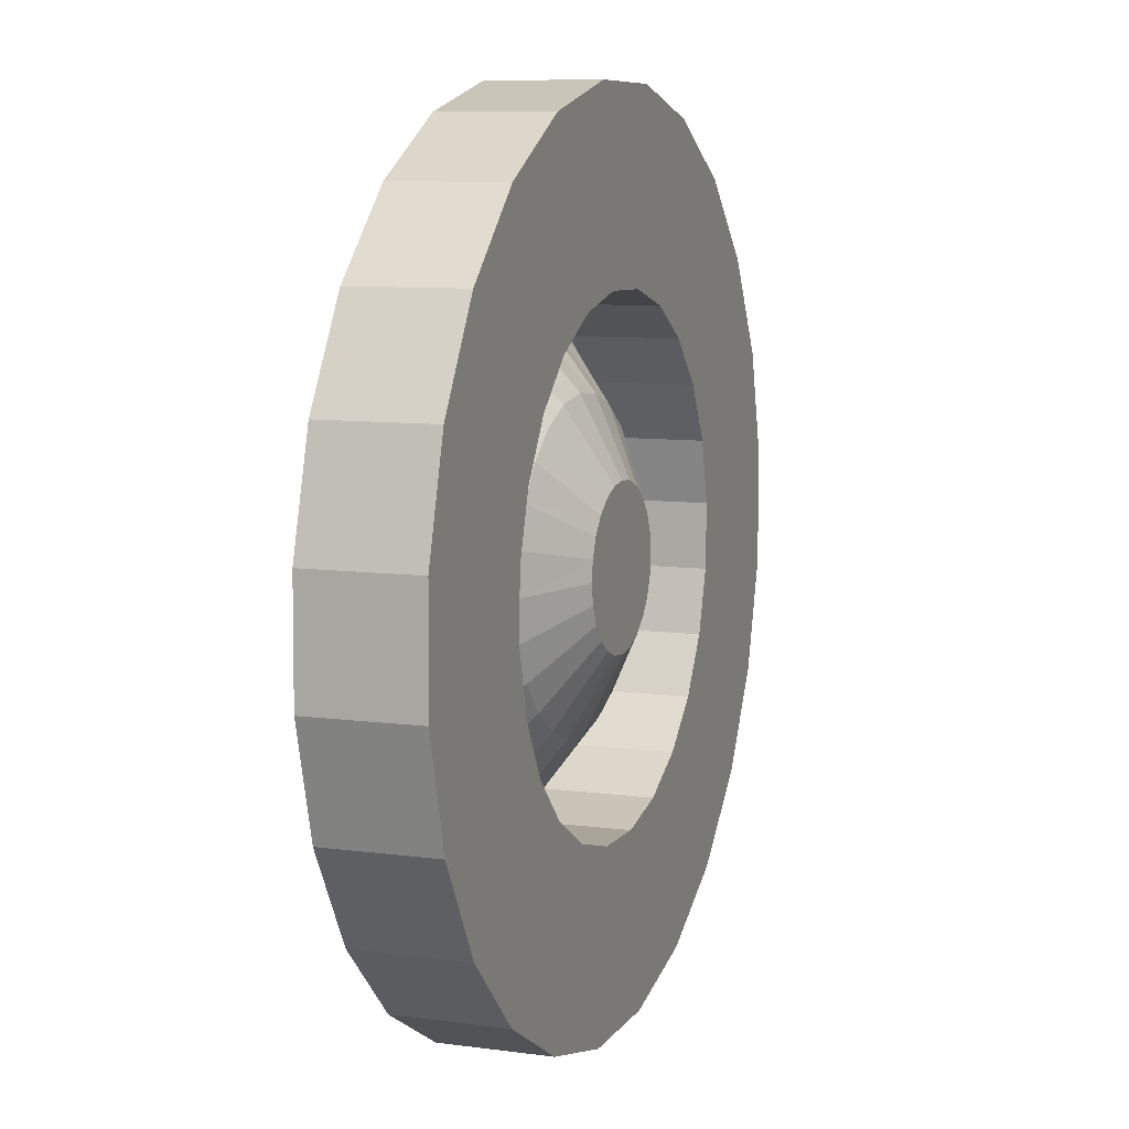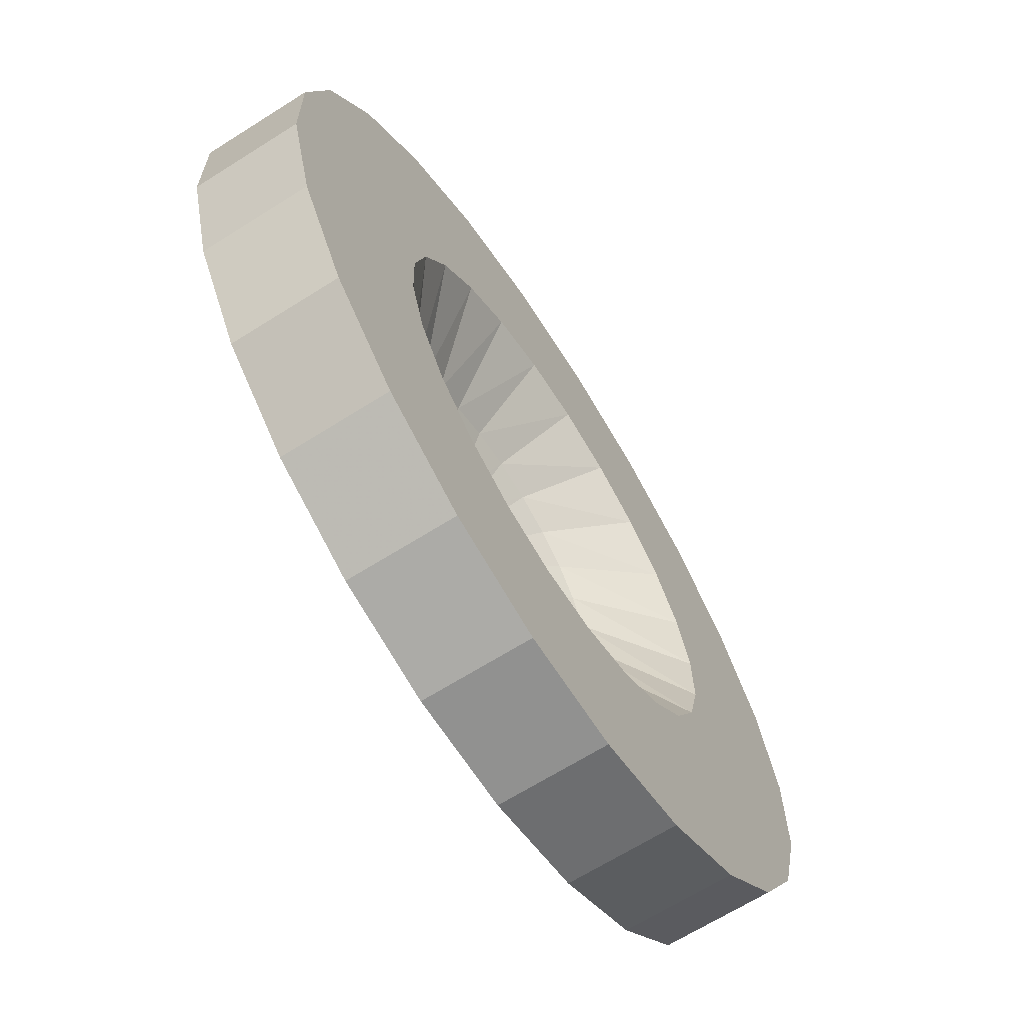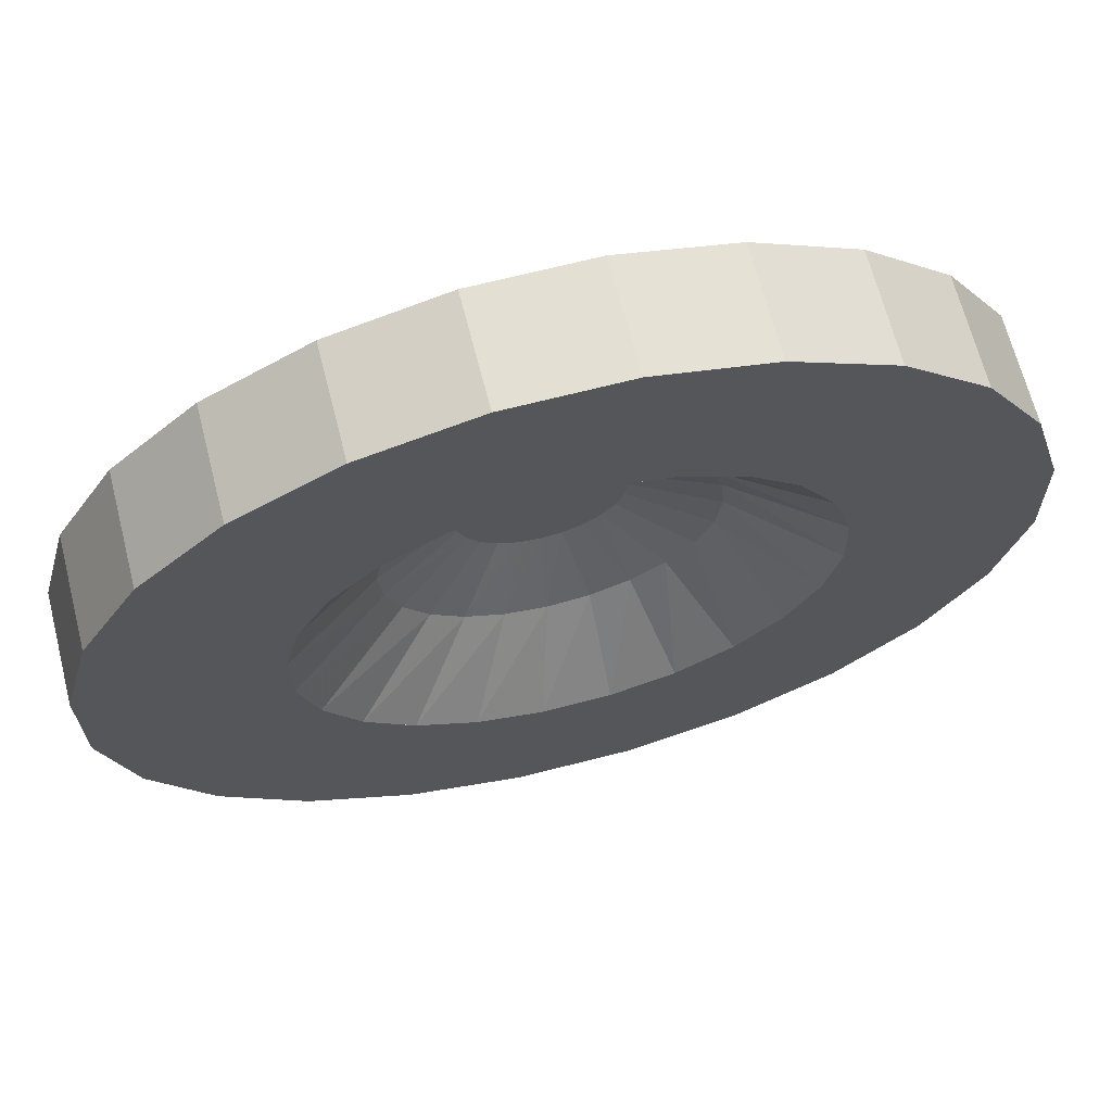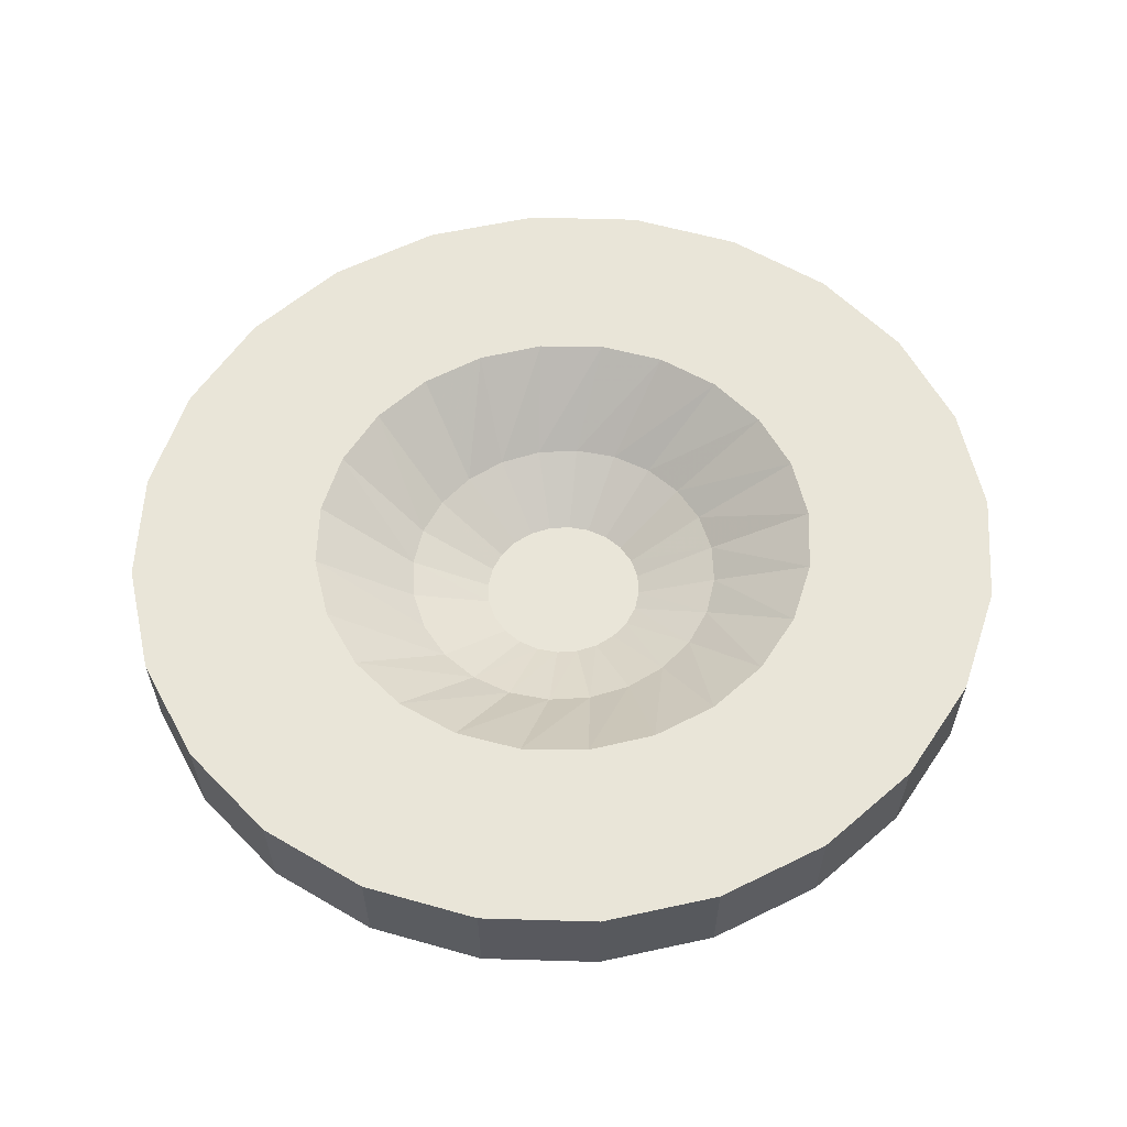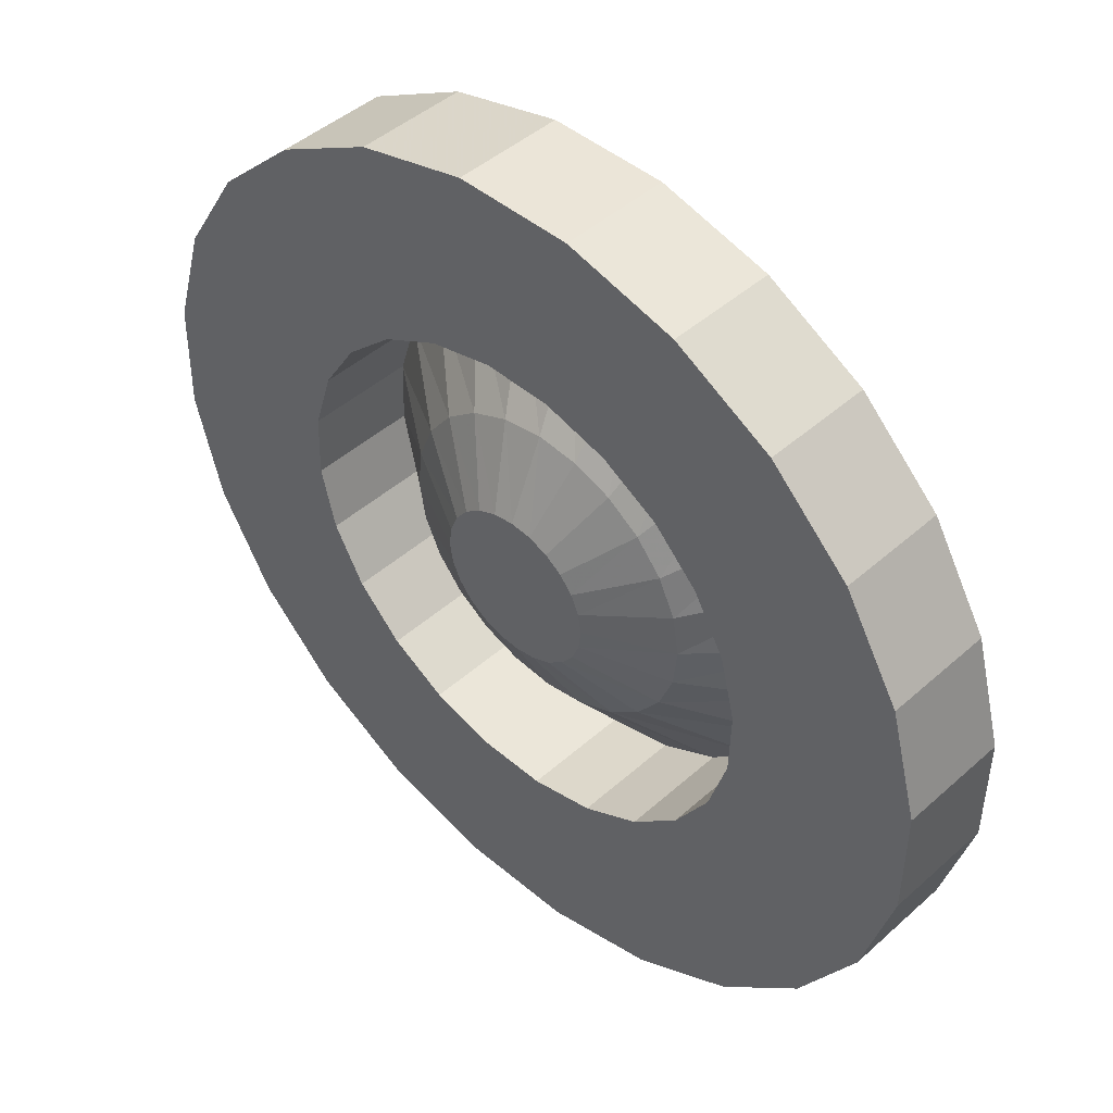
<metadata>
{"format":"obj","ext":"obj","renderer":"f3d","projection":"perspective","resolution":1024,"background":"white","views":[{"elev":8.9,"azim":109.7,"up":"+Y"},{"elev":-66.3,"azim":-57.6,"up":"+Y"},{"elev":66.3,"azim":-14.3,"up":"+Y"},{"elev":59.7,"azim":168.0,"up":"+Z"},{"elev":44.9,"azim":-135.9,"up":"+Y"}]}
</metadata>
<code>
v -0.08082 0.009282 0.009848
v -0.07553 0.02882 0.009848
v -0.08059 -0.01089 0.009848
v -0.07488 -0.03032 0.009848
v -0.07488 -0.03032 -0.009829
v -0.06406 -0.04768 -0.009829
v -0.06406 -0.04768 0.009848
v -0.04888 -0.0618 0.009848
v -0.05023 0.06081 0.009848
v -0.0651 0.0464 0.009848
v -0.07553 0.02882 -0.009829
v -0.08082 0.009282 -0.009829
v -0.08059 -0.01089 -0.009829
v -0.0651 0.0464 -0.009829
v -0.05023 0.06081 -0.009829
v -0.03194 0.07108 -0.009829
v -0.04676 0.004563 -0.009829
v -0.04888 -0.0618 -0.009829
v -0.04393 0.0159 -0.009829
v -0.0381 0.02615 -0.009829
v -0.02967 0.03462 -0.009829
v -0.01147 0.0765 -0.009829
v -0.04676 0.004563 0.009848
v -0.04393 0.0159 0.009848
v -0.0381 0.02615 0.009848
v -0.02967 0.03462 0.009848
v -0.01922 0.04073 0.009848
v -0.01147 0.0765 0.009848
v -0.03194 0.07108 0.009848
v 0.009778 0.07672 -0.009829
v -0.007461 0.04406 -0.009829
v -0.01922 0.04073 -0.009829
v -0.02019 0.02029 -0.002912
v -0.02503 0.01464 -0.002912
v -0.02817 0.007993 -0.002912
v -0.01431 0.003904 -0.009829
v -0.01489 0.0002554 -0.009829
v -0.01445 -0.00341 -0.009829
v -0.02939 0.0007996 -0.002912
v -0.02861 -0.006448 -0.002912
v -0.01303 -0.006844 -0.009829
v -0.02587 -0.01326 -0.002912
v -0.04641 -0.007082 0.009848
v -0.0429 -0.01824 0.009848
v -0.03036 -0.0717 0.009848
v -0.01072 -0.009811 -0.009829
v -0.02138 -0.01916 -0.002912
v -0.03647 -0.02816 0.009848
v -0.02754 -0.03616 0.009848
v -0.01675 -0.0417 0.009848
v -0.009778 -0.07672 0.009848
v -0.01542 -0.02376 -0.002912
v -0.00842 -0.02674 -0.002912
v -0.004112 -0.01358 -0.009829
v -0.0002693 -0.01413 -0.009829
v -0.0008423 -0.0279 -0.002912
v -0.01675 -0.0417 -0.009829
v -0.02754 -0.03616 -0.009829
v -0.03036 -0.0717 -0.009829
v -0.03647 -0.02816 -0.009829
v -0.0429 -0.01824 -0.009829
v -0.04641 -0.007082 -0.009829
v -0.009778 -0.07672 -0.009829
v -0.004807 -0.04439 -0.009829
v 0.01147 -0.0765 0.009848
v -0.004807 -0.04439 0.009848
v 0.006793 -0.02715 -0.002912
v 0.003593 -0.01371 -0.009829
v 0.00721 -0.01236 -0.009829
v 0.007676 0.01211 -0.009829
v 0.01072 0.009811 -0.009829
v 0.02138 0.01916 -0.002912
v 0.02587 0.01326 -0.002912
v 0.01303 0.006844 -0.009829
v 0.02861 0.006448 -0.002912
v 0.01445 0.00341 -0.009829
v 0.02939 -0.0007996 -0.002912
v 0.01489 -0.0002554 -0.009829
v 0.02817 -0.007993 -0.002912
v 0.01431 -0.003904 -0.009829
v 0.02503 -0.01464 -0.002912
v 0.01276 -0.007286 -0.009829
v 0.02019 -0.02029 -0.002912
v 0.01034 -0.01017 -0.009829
v 0.01397 -0.02456 -0.002912
v 0.007461 -0.04406 0.009848
v 0.01922 -0.04073 0.009848
v 0.03194 -0.07108 0.009848
v 0.007461 -0.04406 -0.009829
v 0.01147 -0.0765 -0.009829
v 0.03194 -0.07108 -0.009829
v 0.01922 -0.04073 -0.009829
v 0.02967 -0.03462 -0.009829
v 0.02967 -0.03462 0.009848
v 0.0381 -0.02615 0.009848
v 0.05023 -0.06081 0.009848
v 0.0381 -0.02615 -0.009829
v 0.04393 -0.0159 0.009848
v 0.04393 -0.0159 -0.009829
v 0.04676 -0.004563 0.009848
v 0.04676 -0.004563 -0.009829
v 0.04641 0.007082 0.009848
v 0.04641 0.007082 -0.009829
v 0.0429 0.01824 0.009848
v 0.0429 0.01824 -0.009829
v 0.03647 0.02816 0.009848
v 0.03647 0.02816 -0.009829
v 0.02754 0.03616 -0.009829
v 0.04888 0.0618 -0.009829
v 0.06406 0.04768 -0.009829
v 0.03036 0.0717 -0.009829
v 0.01675 0.0417 -0.009829
v 0.004807 0.04439 -0.009829
v 0.004807 0.04439 0.009848
v -0.007461 0.04406 0.009848
v 0.009778 0.07672 0.009848
v -0.01397 0.02456 -0.002912
v -0.006793 0.02715 -0.002912
v 0.0008423 0.0279 -0.002912
v 0.01675 0.0417 0.009848
v 0.00842 0.02674 -0.002912
v 0.02754 0.03616 0.009848
v 0.01542 0.02376 -0.002912
v 0.06406 0.04768 0.009848
v 0.04888 0.0618 0.009848
v 0.03036 0.0717 0.009848
v 0.07488 0.03032 0.009848
v 0.07488 0.03032 -0.009829
v 0.08059 0.01089 0.009848
v 0.08059 0.01089 -0.009829
v 0.08082 -0.009283 0.009848
v 0.08082 -0.009283 -0.009829
v 0.07553 -0.02882 0.009848
v 0.07553 -0.02882 -0.009829
v 0.0651 -0.0464 0.009848
v 0.0651 -0.0464 -0.009829
v 0.05023 -0.06081 -0.009829
v 0.004113 0.01358 -0.009829
v 0.0002693 0.01413 -0.009829
v -0.003593 0.01371 -0.009829
v -0.007676 -0.01211 -0.009829
v -0.00721 0.01236 -0.009829
v -0.01034 0.01017 -0.009829
v -0.01276 0.007286 -0.009829
f 1 2 3
f 3 2 1
f 4 3 2
f 2 3 4
f 4 5 3
f 5 4 6
f 6 4 5
f 7 6 4
f 7 8 6
f 8 7 9
f 9 7 8
f 9 7 10
f 10 7 9
f 7 4 10
f 10 4 7
f 10 4 2
f 2 4 10
f 2 11 10
f 11 2 12
f 12 2 11
f 1 12 2
f 12 1 13
f 13 1 12
f 3 13 1
f 13 3 5
f 5 3 13
f 3 5 4
f 1 13 3
f 5 11 13
f 14 11 5
f 5 11 14
f 13 11 5
f 12 13 11
f 11 13 12
f 14 10 11
f 11 10 14
f 10 11 2
f 10 14 9
f 9 14 10
f 15 9 14
f 14 9 15
f 15 16 9
f 15 17 16
f 17 15 18
f 16 17 15
f 19 16 17
f 20 16 19
f 21 16 20
f 22 16 21
f 21 16 22
f 20 16 21
f 19 16 20
f 17 16 19
f 17 23 19
f 19 23 17
f 24 19 23
f 19 24 20
f 20 24 19
f 25 20 24
f 20 25 21
f 21 25 20
f 26 21 25
f 26 27 21
f 27 26 28
f 28 26 27
f 28 26 29
f 29 26 28
f 26 25 29
f 29 25 26
f 25 24 29
f 29 24 25
f 24 23 29
f 29 23 24
f 9 29 23
f 23 29 9
f 29 9 16
f 16 9 29
f 9 16 15
f 16 22 29
f 29 22 16
f 28 29 22
f 22 29 28
f 22 30 28
f 30 22 31
f 31 22 30
f 31 22 32
f 32 22 31
f 32 22 21
f 21 22 32
f 32 21 27
f 27 21 32
f 21 27 26
f 27 26 33
f 33 26 27
f 26 34 33
f 26 25 34
f 34 25 26
f 35 34 25
f 25 34 35
f 34 35 36
f 36 35 34
f 35 37 36
f 36 37 35
f 37 38 36
f 37 39 38
f 38 39 37
f 39 40 38
f 40 39 23
f 23 39 40
f 23 39 24
f 24 39 23
f 39 35 24
f 24 35 39
f 24 35 25
f 25 35 24
f 24 20 25
f 35 39 37
f 37 39 35
f 23 19 24
f 38 40 39
f 38 40 41
f 41 40 38
f 40 42 41
f 43 42 40
f 43 44 42
f 44 8 43
f 45 8 44
f 44 8 45
f 43 8 44
f 43 8 23
f 23 8 43
f 23 8 9
f 9 8 23
f 43 40 23
f 23 40 43
f 40 42 43
f 41 42 40
f 41 42 46
f 46 42 41
f 42 47 46
f 42 44 47
f 42 44 43
f 47 44 42
f 44 48 47
f 48 45 44
f 49 45 48
f 50 45 49
f 51 45 50
f 50 45 51
f 49 45 50
f 48 45 49
f 44 45 48
f 47 48 44
f 47 48 52
f 52 48 47
f 48 49 52
f 52 49 48
f 53 52 49
f 49 52 53
f 52 53 54
f 54 53 52
f 54 53 55
f 55 53 54
f 55 53 56
f 56 53 55
f 56 53 50
f 50 53 56
f 50 53 49
f 49 53 50
f 50 49 57
f 57 49 50
f 58 57 49
f 57 58 59
f 59 58 57
f 58 60 59
f 59 60 58
f 60 61 59
f 59 61 60
f 59 61 18
f 18 61 59
f 61 62 18
f 18 62 61
f 62 17 18
f 18 17 62
f 18 15 17
f 18 15 6
f 6 15 18
f 15 14 6
f 6 14 15
f 6 14 5
f 5 14 6
f 18 6 8
f 8 6 18
f 6 8 7
f 4 6 7
f 8 45 18
f 18 45 8
f 59 18 45
f 45 18 59
f 45 51 59
f 59 51 45
f 63 59 51
f 63 57 59
f 64 57 63
f 63 57 64
f 59 57 63
f 51 59 63
f 51 65 63
f 65 51 66
f 66 51 65
f 66 51 50
f 50 51 66
f 66 56 50
f 50 56 66
f 67 56 66
f 66 56 67
f 68 56 67
f 55 56 68
f 68 56 55
f 67 56 68
f 69 68 67
f 67 68 69
f 69 70 68
f 71 70 69
f 70 71 72
f 72 71 70
f 72 71 73
f 73 71 72
f 71 74 73
f 73 74 71
f 73 74 75
f 75 74 73
f 74 76 75
f 75 76 74
f 75 76 77
f 77 76 75
f 76 78 77
f 77 78 76
f 78 79 77
f 78 80 79
f 79 80 78
f 80 81 79
f 80 82 81
f 81 82 80
f 82 83 81
f 82 84 83
f 83 84 82
f 84 85 83
f 84 69 85
f 85 69 84
f 69 67 85
f 85 67 69
f 85 67 86
f 86 67 85
f 86 67 66
f 66 67 86
f 86 65 66
f 87 65 86
f 88 65 87
f 87 65 88
f 86 65 87
f 66 65 86
f 86 66 89
f 89 66 86
f 64 89 66
f 89 64 90
f 90 64 89
f 90 64 63
f 63 64 90
f 90 63 65
f 65 63 90
f 63 65 51
f 65 88 90
f 90 88 65
f 91 90 88
f 91 92 90
f 93 92 91
f 91 92 93
f 90 92 91
f 92 89 90
f 90 89 92
f 89 92 86
f 86 92 89
f 87 86 92
f 85 86 87
f 87 86 85
f 92 86 87
f 92 93 87
f 87 93 92
f 94 87 93
f 94 88 87
f 95 88 94
f 96 88 95
f 95 88 96
f 94 88 95
f 87 88 94
f 83 87 94
f 94 87 83
f 93 87 94
f 94 93 95
f 95 93 94
f 97 95 93
f 93 95 97
f 95 97 98
f 98 97 95
f 99 98 97
f 97 98 99
f 98 99 100
f 100 99 98
f 101 100 99
f 99 100 101
f 100 101 102
f 102 101 100
f 103 102 101
f 101 102 103
f 102 103 104
f 104 103 102
f 105 104 103
f 103 104 105
f 104 105 106
f 106 105 104
f 107 106 105
f 105 106 107
f 107 108 106
f 107 109 108
f 105 109 107
f 103 109 105
f 110 109 103
f 103 109 110
f 105 109 103
f 107 109 105
f 108 109 107
f 109 111 108
f 108 111 109
f 108 111 112
f 112 111 108
f 111 30 112
f 112 30 111
f 112 30 113
f 113 30 112
f 113 30 31
f 31 30 113
f 113 31 114
f 114 31 113
f 115 114 31
f 114 115 116
f 116 115 114
f 116 115 28
f 28 115 116
f 115 27 28
f 28 27 115
f 27 117 115
f 115 117 27
f 117 118 115
f 115 118 117
f 115 118 114
f 114 118 115
f 118 119 114
f 114 119 118
f 114 119 120
f 120 119 114
f 119 121 120
f 120 121 119
f 120 121 122
f 122 121 120
f 121 123 122
f 122 123 121
f 122 123 106
f 106 123 122
f 123 72 106
f 106 72 123
f 106 72 104
f 104 72 106
f 72 73 104
f 104 73 72
f 104 73 102
f 102 73 104
f 75 102 73
f 75 100 102
f 102 100 75
f 100 102 124
f 124 102 100
f 124 102 125
f 125 102 124
f 102 104 125
f 125 104 102
f 104 106 125
f 125 106 104
f 106 122 125
f 125 122 106
f 125 122 126
f 126 122 125
f 122 120 126
f 126 120 122
f 126 120 116
f 116 120 126
f 120 114 116
f 116 114 120
f 114 120 113
f 113 120 114
f 112 113 120
f 120 113 112
f 120 122 112
f 112 122 120
f 108 112 122
f 122 112 108
f 122 106 108
f 108 106 122
f 106 108 107
f 126 116 111
f 111 116 126
f 30 111 116
f 116 111 30
f 116 28 30
f 30 28 116
f 28 30 22
f 111 109 126
f 126 109 111
f 125 126 109
f 109 126 125
f 109 110 125
f 125 110 109
f 124 125 110
f 110 125 124
f 124 110 127
f 127 110 124
f 128 127 110
f 110 127 128
f 127 128 129
f 129 128 127
f 130 129 128
f 128 129 130
f 129 130 131
f 131 130 129
f 132 131 130
f 130 131 132
f 131 132 133
f 133 132 131
f 134 133 132
f 132 133 134
f 133 134 135
f 135 134 133
f 136 135 134
f 134 135 136
f 135 136 96
f 96 136 135
f 137 96 136
f 136 96 137
f 137 91 96
f 137 97 91
f 99 97 137
f 137 97 99
f 91 97 137
f 97 93 91
f 91 93 97
f 96 91 137
f 88 96 91
f 91 96 88
f 88 90 91
f 101 99 137
f 137 99 101
f 137 110 101
f 136 110 137
f 128 110 136
f 136 110 128
f 137 110 136
f 101 110 137
f 101 110 103
f 103 110 101
f 134 128 136
f 130 128 134
f 134 128 130
f 136 128 134
f 132 130 134
f 134 130 132
f 135 96 124
f 124 96 135
f 96 100 124
f 100 96 98
f 98 96 100
f 98 96 95
f 95 96 98
f 95 98 79
f 79 98 95
f 79 98 77
f 77 98 79
f 98 100 77
f 77 100 98
f 77 100 75
f 75 100 77
f 77 79 78
f 81 95 79
f 81 94 95
f 95 94 81
f 81 83 94
f 94 83 81
f 81 83 82
f 79 95 81
f 79 81 80
f 124 100 96
f 127 135 124
f 133 135 127
f 127 135 133
f 124 135 127
f 129 133 127
f 131 133 129
f 129 133 131
f 127 133 129
f 73 102 75
f 123 70 72
f 138 70 123
f 123 70 138
f 72 70 123
f 70 138 68
f 68 138 70
f 68 138 55
f 55 138 68
f 138 139 55
f 139 138 121
f 121 138 139
f 121 138 123
f 123 138 121
f 55 139 138
f 55 139 54
f 54 139 55
f 139 140 54
f 119 140 139
f 139 140 119
f 54 140 139
f 54 140 141
f 141 140 54
f 140 142 141
f 118 142 140
f 140 142 118
f 141 142 140
f 141 142 46
f 46 142 141
f 142 143 46
f 117 143 142
f 142 143 117
f 46 143 142
f 46 143 41
f 41 143 46
f 143 144 41
f 33 144 143
f 143 144 33
f 41 144 143
f 41 144 38
f 38 144 41
f 144 36 38
f 34 36 144
f 144 36 34
f 38 36 144
f 36 38 37
f 33 34 144
f 33 34 26
f 144 34 33
f 117 33 143
f 27 33 117
f 117 33 27
f 143 33 117
f 118 117 142
f 142 117 118
f 46 47 141
f 141 47 46
f 47 52 141
f 141 52 47
f 141 52 54
f 54 52 141
f 46 47 42
f 118 140 119
f 119 140 118
f 119 139 121
f 121 139 119
f 68 70 69
f 69 70 71
f 84 71 69
f 74 71 84
f 84 71 74
f 69 71 84
f 82 74 84
f 76 74 82
f 82 74 76
f 84 74 82
f 80 76 82
f 78 76 80
f 80 76 78
f 82 76 80
f 31 114 115
f 31 32 115
f 115 32 31
f 27 115 32
f 32 115 27
f 83 85 87
f 87 85 83
f 83 85 84
f 66 89 64
f 66 50 64
f 64 50 66
f 57 64 50
f 50 64 57
f 62 43 17
f 17 43 62
f 23 17 43
f 43 17 23
f 43 62 44
f 44 62 43
f 61 44 62
f 62 44 61
f 44 61 48
f 48 61 44
f 60 48 61
f 61 48 60
f 60 58 48
f 48 58 60
f 49 48 58
f 58 48 49
f 49 57 58
f 25 21 26
f 2 12 1

</code>
